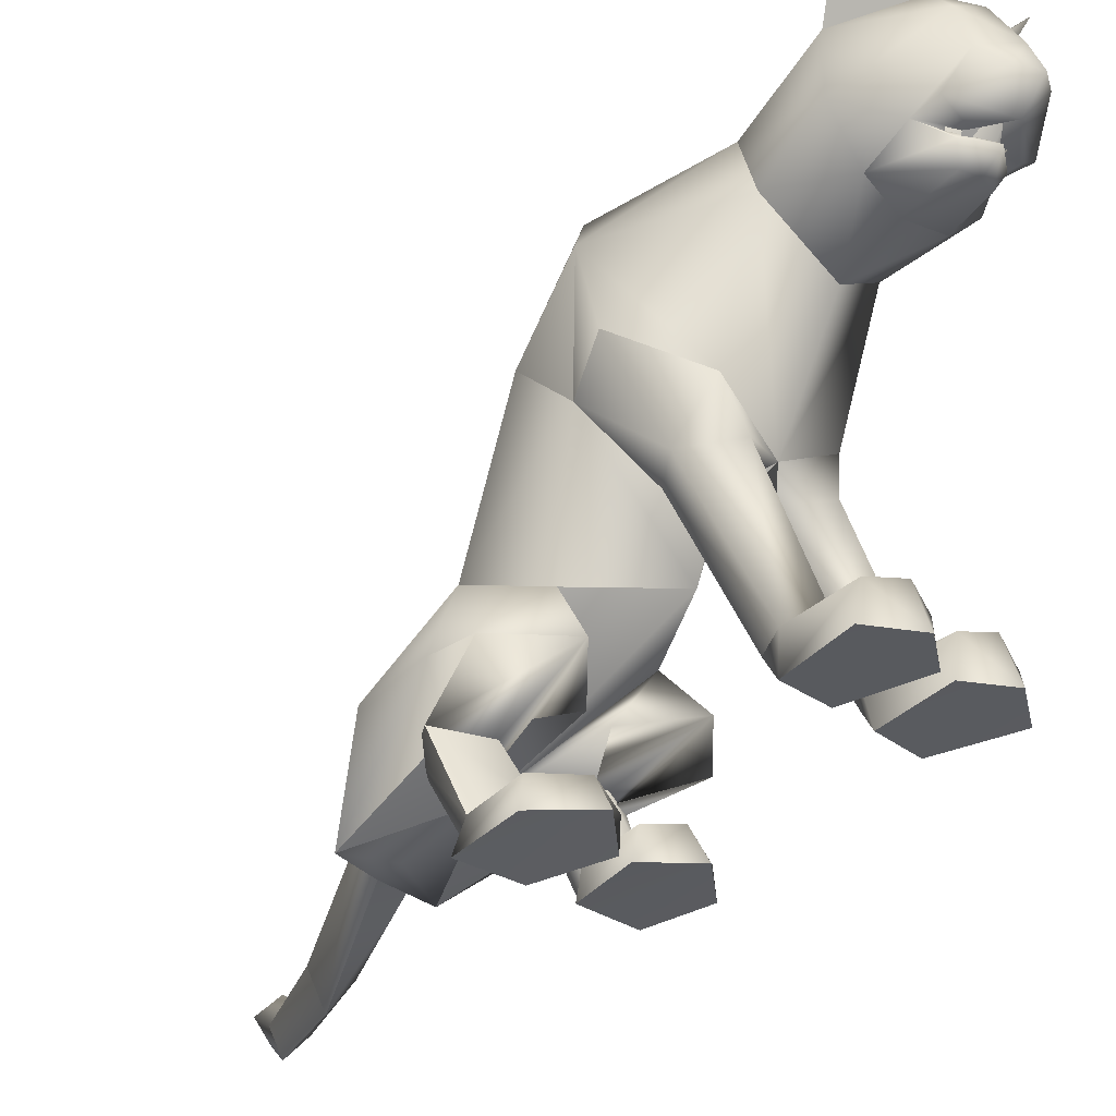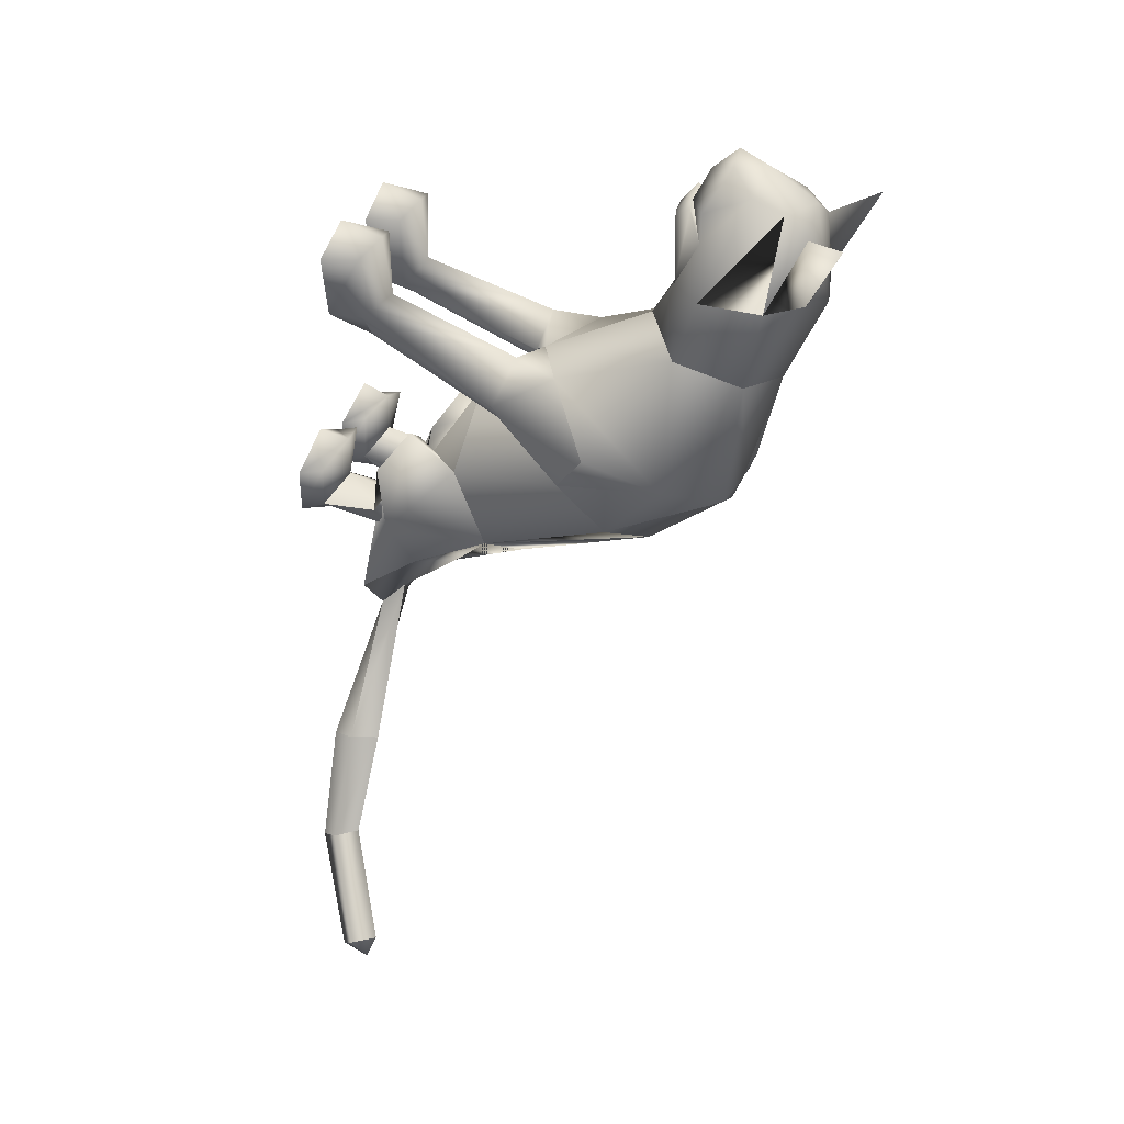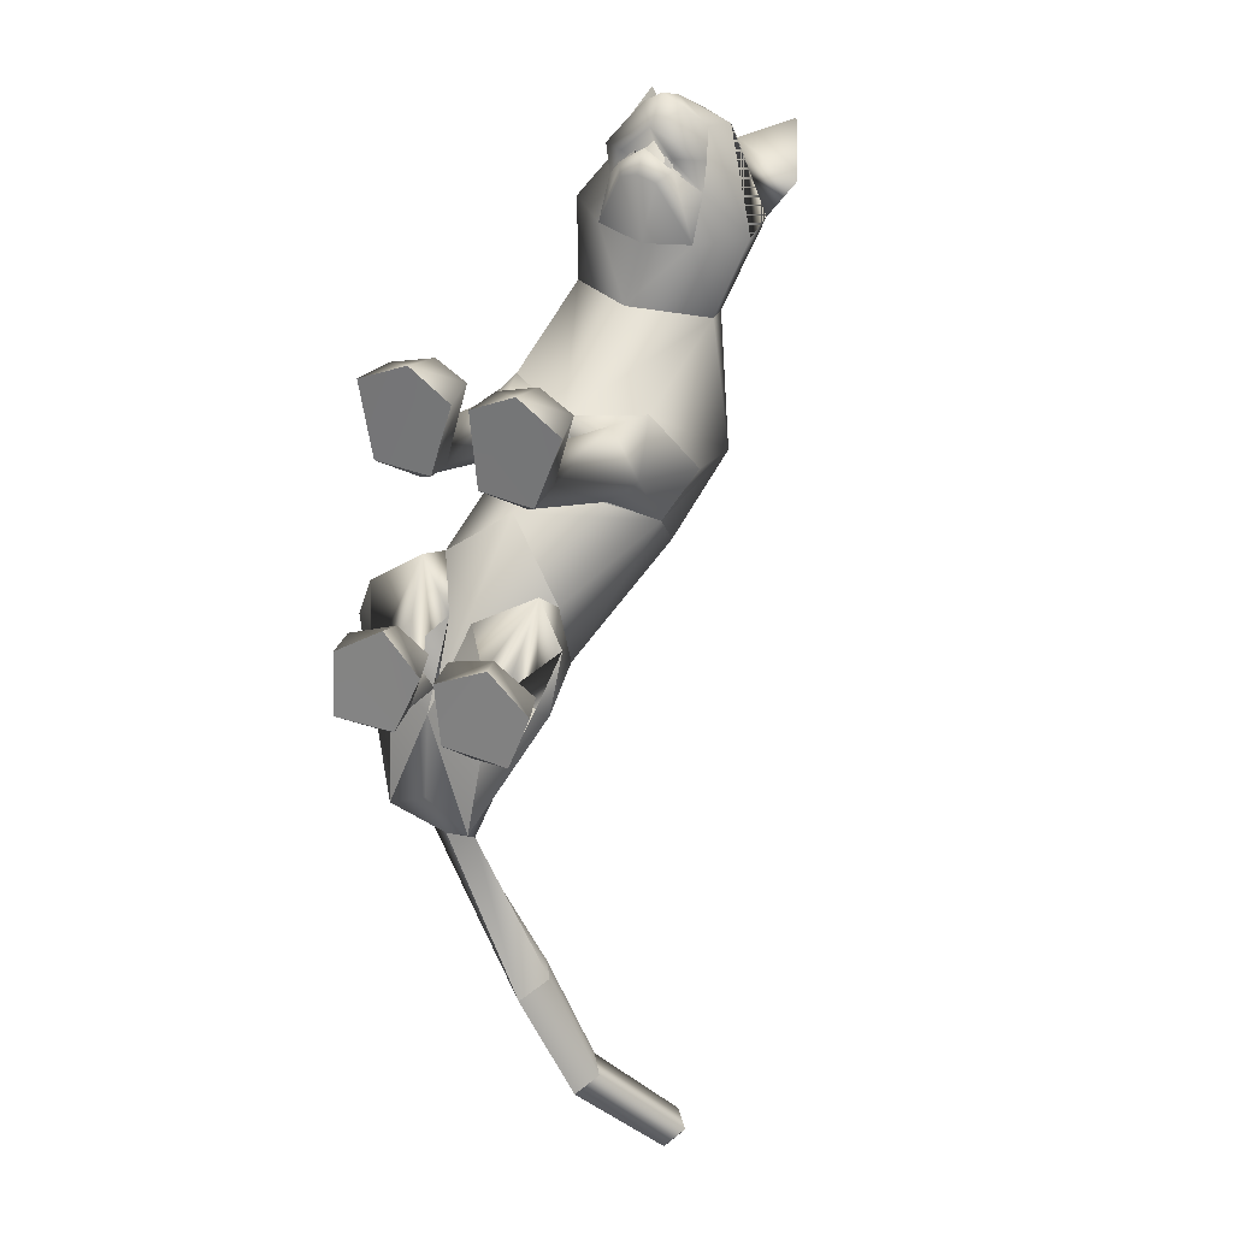
<metadata>
{"format":"obj","ext":"obj","renderer":"f3d","projection":"perspective","resolution":1024,"background":"white","views":[{"elev":-30.6,"azim":-47.7,"up":"+Y"},{"elev":31.1,"azim":112.5,"up":"+Z"},{"elev":35.0,"azim":28.9,"up":"+Z"}]}
</metadata>
<code>
o sittingdown.001_meshes[0].006
v -0.03551 0.3239 0.455
v -0.03261 0.3163 0.4649
v -0.03325 0.2859 0.4223
v 0.043 0.3981 0.4785
v 0.1408 0.3503 0.34
v 0.05379 0.453 0.4642
v -0.01147 0.4098 0.5121
v 0.02229 0.3622 0.5158
v -0.01117 0.3156 0.4966
v 0.07539 0.3305 0.4558
v 0.03322 0.3018 0.4608
v -0.05021 0.3002 0.4579
v -0.09084 0.3269 0.4518
v -0.013 0.3586 0.5341
v -0.04575 0.3608 0.5136
v -0.05985 0.3974 0.4766
v -0.07256 0.4499 0.4639
v -0.1503 0.342 0.347
v -0.01009 0.4862 0.466
v -0.03261 0.3163 0.4649
v -0.05012 0.3163 0.4537
v -0.03325 0.2859 0.4223
v -0.05012 0.3163 0.4537
v -0.03551 0.3239 0.455
v -0.03325 0.2859 0.4223
v 0.02084 0.3251 0.4562
v 0.02126 0.287 0.4236
v 0.01619 0.3173 0.4663
v 0.01619 0.3173 0.4663
v 0.02126 0.287 0.4236
v 0.03511 0.3181 0.4558
v 0.03511 0.3181 0.4558
v 0.02126 0.287 0.4236
v 0.02084 0.3251 0.4562
v -0.01031 0.5132 0.3107
v 0.1556 0.1705 0.04063
v 0.1556 0.1705 0.04063
v -0.1869 0.1634 0.06112
v -0.1869 0.1634 0.06112
v -0.008511 0.3262 0.4736
v -0.008175 0.3058 0.4615
v 0.04037 0.315 0.4292
v 0.03736 0.359 0.4313
v 0.03176 0.34 0.4453
v -0.0524 0.313 0.4277
v -0.04522 0.3382 0.4442
v -0.05027 0.3568 0.4308
v -0.04522 0.3382 0.4442
v -0.05027 0.3568 0.4308
v -0.0524 0.313 0.4277
v 0.04037 0.315 0.4292
v -0.0524 0.313 0.4277
v -0.008175 0.3058 0.4615
v -0.009903 0.2962 0.4716
v 0.03681 0.2993 0.4436
v 0.02241 0.2712 0.4325
v -0.00758 0.2698 0.4405
v -0.03605 0.2698 0.4312
v -0.0511 0.2976 0.4411
v -0.008511 0.3262 0.4736
v 0.03176 0.34 0.4453
v 0.04037 0.315 0.4292
v 0.03736 0.359 0.4313
v -0.008175 0.3058 0.4615
v -0.1348 0.5544 0.4498
v -0.1706 0.5017 0.3821
v -0.1348 0.5544 0.4498
v -0.1706 0.5017 0.3821
v 0.1369 0.5172 0.3624
v 0.1114 0.5614 0.4455
v 0.1369 0.5172 0.3624
v 0.1114 0.5614 0.4455
v -0.05685 -0.2895 -0.3476
v 0.05256 -0.2817 0.2168
v 0.1055 -0.2652 0.366
v 0.036 -0.2712 0.3304
v 0.036 -0.2712 0.3304
v 0.04285 -0.213 0.3317
v 0.05256 -0.2817 0.2168
v 0.1384 -0.2796 0.2132
v 0.1764 -0.2683 0.3252
v 0.16 -0.2101 0.3263
v 0.09938 -0.1963 0.3451
v 0.1764 -0.2683 0.3252
v 0.1384 -0.2796 0.2132
v 0.05256 -0.2817 0.2168
v 0.1055 -0.2652 0.366
v -0.01975 -0.2845 0.2194
v 0.01004 -0.2722 0.3315
v -0.05626 -0.2716 0.3722
v -0.1084 -0.2886 0.2212
v -0.1336 -0.2797 0.3359
v -0.05626 -0.2716 0.3722
v -0.0576 -0.2031 0.3509
v -0.1201 -0.2214 0.3366
v 0.01004 -0.2722 0.3315
v -0.001255 -0.2149 0.3333
v -0.1084 -0.2886 0.2212
v -0.01975 -0.2845 0.2194
v -0.01975 -0.2845 0.2194
v -0.1336 -0.2797 0.3359
v 0.1122 -0.2083 -0.1878
v -0.2338 -0.1801 -0.1409
v 0.3196 -0.2275 -0.9614
v 0.328 -0.1776 -0.9702
v 0.343 -0.2003 -0.9351
v 0.2882 -0.196 -0.9627
v 0.3118 -0.1651 -0.9361
v 0.2882 -0.196 -0.9627
v 0.3118 -0.1651 -0.9361
v 0.343 -0.2003 -0.9351
v 0.3196 -0.2275 -0.9614
v 0.1341 -0.3593 -0.1701
v 0.02745 -0.364 -0.1679
v 0.01047 -0.3507 -0.07375
v 0.09147 -0.3371 -0.03225
v 0.07395 -0.2921 -0.04926
v 0.1619 -0.3439 -0.08311
v 0.01018 -0.3101 -0.06144
v 0.1488 -0.305 -0.07747
v 0.02745 -0.364 -0.1679
v 0.09147 -0.3371 -0.03225
v 0.1341 -0.3593 -0.1701
v 0.1619 -0.3439 -0.08311
v 0.02745 -0.364 -0.1679
v 0.01047 -0.3507 -0.07375
v -0.1532 -0.3694 -0.1783
v -0.04893 -0.3683 -0.169
v -0.1599 -0.3102 -0.07049
v -0.08435 -0.2953 -0.04066
v -0.1585 -0.3502 -0.07753
v -0.07826 -0.3387 -0.02133
v -0.01045 -0.3514 -0.07249
v -0.02186 -0.3111 -0.05964
v -0.04893 -0.3683 -0.169
v -0.01045 -0.3514 -0.07249
v -0.07826 -0.3387 -0.02133
v -0.04893 -0.3683 -0.169
v -0.1532 -0.3694 -0.1783
v -0.1585 -0.3502 -0.07753
v -0.02608 0.3672 -0.0215
v -0.01528 0.4464 0.1669
v 0.107 0.3024 0.2204
v 0.06857 0.4067 0.1765
v -0.1226 0.2953 0.2318
v -0.09502 0.4022 0.1849
v -0.004658 0.2275 0.2468
v -0.01528 0.4464 0.1669
v 0.06857 0.4067 0.1765
v 0.107 0.3024 0.2204
v -0.1226 0.2953 0.2318
v -0.09502 0.4022 0.1849
v -0.004658 0.2275 0.2468
v -0.003399 -0.00396 0.05901
v -0.0281 0.2229 -0.1845
v 0.1011 0.1902 -0.1132
v -0.003399 -0.00396 0.05901
v -0.156 0.1931 -0.08973
v 0.01275 0.3966 -0.01311
v 0.1054 0.1035 0.1534
v 0.1054 0.1035 0.1534
v -0.1159 0.09656 0.1663
v -0.0647 0.3952 -0.007618
v -0.1159 0.09656 0.1663
v 0.07496 0.2909 0.3377
v -0.004707 0.3556 0.3916
v 0.07216 0.3278 0.4053
v -0.08255 0.3239 0.4046
v 0.07496 0.2909 0.3377
v -0.002686 0.2767 0.3289
v -0.08089 0.286 0.3413
v -0.08089 0.286 0.3413
v -0.0759 0.496 0.3383
v -0.06759 0.4882 0.431
v -0.1438 0.4409 0.3435
v -0.06759 0.4882 0.431
v -0.1438 0.4409 0.3435
v -0.06759 0.4882 0.431
v -0.0759 0.496 0.3383
v -0.1438 0.4409 0.3435
v 0.05733 0.4999 0.333
v 0.04651 0.49 0.4266
v 0.1206 0.448 0.3294
v 0.1206 0.448 0.3294
v 0.05733 0.4999 0.333
v 0.04651 0.49 0.4266
v 0.04651 0.49 0.4266
v -0.01928 -0.08039 0.04866
v -0.05722 -0.02933 -0.2831
v 0.02998 0.0136 0.1208
v 0.09181 -0.003682 0.05838
v 0.0827 0.02845 0.1671
v 0.1396 0.008694 0.09997
v 0.02998 0.0136 0.1208
v 0.09181 -0.003682 0.05838
v 0.09181 -0.003682 0.05838
v -0.03872 0.01172 0.126
v -0.1023 -0.004523 0.07355
v -0.08504 0.02271 0.1805
v -0.1483 0.002628 0.1233
v -0.1023 -0.004523 0.07355
v -0.03872 0.01172 0.126
v -0.1023 -0.004523 0.07355
v -0.07629 -0.1665 -0.3462
v -0.07629 -0.1665 -0.3462
v 0.09557 -0.2254 0.1696
v 0.1346 -0.221 0.2161
v 0.08862 -0.1875 0.2444
v 0.09557 -0.2254 0.1696
v 0.05856 -0.2248 0.1998
v 0.09557 -0.2254 0.1696
v -0.03173 -0.2284 0.203
v -0.05883 -0.1935 0.2494
v -0.1074 -0.2301 0.2244
v -0.07379 -0.2318 0.1749
v -0.07379 -0.2318 0.1749
v -0.07379 -0.2318 0.1749
v -0.06597 -0.2623 -0.4208
v -0.02986 -0.2798 -0.4129
v -0.03199 -0.2523 -0.3949
v 0.01692 -0.2734 -0.4077
v 0.01692 -0.2734 -0.4077
v -0.02986 -0.2798 -0.4129
v -0.03199 -0.2523 -0.3949
v -0.03199 -0.2523 -0.3949
v -0.06597 -0.2623 -0.4208
v -0.02986 -0.2798 -0.4129
v 0.02581 -0.3057 -0.3756
v 0.02581 -0.3057 -0.3756
v 0.02581 -0.3057 -0.3756
v -0.1233 -0.2889 -0.3843
v -0.1233 -0.2889 -0.3843
v -0.1233 -0.2889 -0.3843
v 0.1479 -0.2835 -0.6279
v 0.1204 -0.3306 -0.6483
v 0.1192 -0.2433 -0.6362
v 0.1192 -0.2433 -0.6362
v 0.08629 -0.2794 -0.648
v 0.1204 -0.3306 -0.6483
v 0.1204 -0.3306 -0.6483
v 0.08629 -0.2794 -0.648
v 0.1192 -0.2433 -0.6362
v 0.1204 -0.3306 -0.6483
v 0.1479 -0.2835 -0.6279
v 0.1192 -0.2433 -0.6362
v -0.01939 -0.2019 -0.0732
v 0.04001 -0.2532 -0.162
v 0.1356 -0.2085 -0.06363
v 0.04001 -0.2532 -0.162
v 0.07795 -0.1728 -0.01245
v 0.04001 -0.2532 -0.162
v -0.05931 -0.1989 -0.07362
v -0.1546 -0.2223 -0.1839
v -0.2189 -0.1666 -0.08367
v -0.1546 -0.2223 -0.1839
v -0.1265 -0.1605 -0.01082
v -0.1546 -0.2223 -0.1839
v 0.2086 -0.3175 -0.8165
v 0.2086 -0.3175 -0.8165
v 0.1782 -0.2828 -0.811
v 0.2053 -0.2477 -0.7912
v 0.1782 -0.2828 -0.811
v 0.2086 -0.3175 -0.8165
v 0.2334 -0.283 -0.7941
v 0.2334 -0.283 -0.7941
v 0.2053 -0.2477 -0.7912
v 0.2053 -0.2477 -0.7912
v 0.1047 -0.2337 -0.1618
v 0.03806 -0.2356 -0.23
v -0.01499 -0.232 -0.1792
v 0.03806 -0.2356 -0.23
v 0.05503 -0.2277 -0.144
v 0.1047 -0.2337 -0.1618
v 0.03806 -0.2356 -0.23
v -0.01499 -0.232 -0.1792
v 0.05503 -0.2277 -0.144
v -0.0644 -0.2321 -0.1809
v -0.131 -0.217 -0.2578
v -0.1861 -0.2248 -0.1879
v -0.1179 -0.2311 -0.1453
v -0.131 -0.217 -0.2578
v -0.0644 -0.2321 -0.1809
v -0.131 -0.217 -0.2578
v -0.1861 -0.2248 -0.1879
v -0.1179 -0.2311 -0.1453
v 0.07076 -0.2952 -0.1187
v 0.1272 -0.3193 -0.1558
v 0.1272 -0.3193 -0.1558
v 0.06216 -0.3352 -0.1975
v 0.07076 -0.2952 -0.1187
v 0.06216 -0.3352 -0.1975
v 0.06216 -0.3352 -0.1975
v 0.01767 -0.3244 -0.1494
v 0.01767 -0.3244 -0.1494
v 0.06216 -0.3352 -0.1975
v -0.04689 -0.3288 -0.1507
v -0.0976 -0.3032 -0.111
v -0.1024 -0.3426 -0.1981
v -0.1566 -0.3299 -0.1534
v -0.1024 -0.3426 -0.1981
v -0.1566 -0.3299 -0.1534
v -0.1024 -0.3426 -0.1981
v -0.0976 -0.3032 -0.111
v -0.04689 -0.3288 -0.1507
v -0.1024 -0.3426 -0.1981
v 0.06591 0.3808 -0.0334
v 0.01006 0.3795 -0.05342
v 0.1408 0.2988 0.002636
v 0.1219 0.1141 -0.03091
v 0.1219 0.1141 -0.03091
v 0.1219 0.1141 -0.03091
v 0.1219 0.1141 -0.03091
v 0.1219 0.1141 -0.03091
v 0.1219 0.1141 -0.03091
v -0.1843 0.2922 0.02469
v -0.1196 0.3776 -0.02018
v -0.06738 0.3785 -0.04756
v -0.1533 0.1169 -0.006959
v -0.1533 0.1169 -0.006959
v -0.1533 0.1169 -0.006959
v -0.1533 0.1169 -0.006959
v -0.1533 0.1169 -0.006959
v 0.0656 -0.09841 -0.07862
v 0.05648 -0.04811 -0.2131
v 0.0656 -0.09841 -0.07862
v 0.05648 -0.04811 -0.2131
v 0.05648 -0.04811 -0.2131
v 0.0656 -0.09841 -0.07862
v 0.04179 -0.1918 -0.2903
v 0.04179 -0.1918 -0.2903
v 0.04179 -0.1918 -0.2903
v -0.1454 -0.03945 -0.1821
v -0.1335 -0.08933 -0.04791
v -0.1454 -0.03945 -0.1821
v -0.1335 -0.08933 -0.04791
v -0.1335 -0.08933 -0.04791
v -0.1454 -0.03945 -0.1821
v -0.1963 -0.1731 -0.2795
v -0.1961 -0.1732 -0.2794
v -0.1961 -0.1732 -0.2794
v -0.003452 0.04241 0.152
v -0.003452 0.04241 0.152
v -0.003452 0.04241 0.152
v -0.003452 0.04241 0.152
v -0.003452 0.04241 0.152
v -0.003452 0.04241 0.152
v -0.003452 0.04241 0.152
v -0.06468 -0.261 -0.2145
v -0.06468 -0.261 -0.2145
v -0.06468 -0.261 -0.2145
v -0.6886 -0.08061 0.9927
v -0.6886 -0.08061 0.9927
v 0.01692 -0.2734 -0.4077
v -0.1961 -0.1732 -0.2794
v -0.07629 -0.1665 -0.3462
v -0.1454 -0.03945 -0.1821
v -0.195 -0.1735 -0.2784
v -0.07517 -0.1676 -0.3455
v -0.1441 -0.03984 -0.181
v -0.07644 -0.1664 -0.3463
v -0.1455 -0.0394 -0.1823
f 327 155 189
f 155 337 189
f 205 189 337
f 340 356 354
f 189 205 327
f 178 180 17
f 356 357 354
f 337 355 356
f 357 361 338
f 355 359 356
f 359 360 361
f 340 337 356
f 356 359 357
f 337 205 355
f 357 359 361
f 355 358 359
f 359 358 360
f 1 2 3
f 4 5 6
f 7 4 6
f 7 8 4
f 9 10 8
f 8 10 4
f 11 10 9
f 12 9 13
f 14 8 7
f 14 9 8
f 14 15 9
f 9 15 13
f 15 16 13
f 7 16 15
f 14 7 15
f 7 17 16
f 16 17 18
f 6 19 7
f 17 7 19
f 20 21 22
f 23 24 25
f 26 27 28
f 29 30 31
f 32 33 34
f 35 173 174
f 18 17 175
f 174 17 19
f 17 174 175
f 35 174 19
f 65 66 176
f 176 66 177
f 178 179 67
f 68 67 179
f 180 68 179
f 173 35 142
f 143 144 5
f 145 18 146
f 18 175 146
f 146 175 173
f 146 173 142
f 181 142 35
f 186 184 69
f 144 142 181
f 144 181 183
f 5 144 183
f 5 183 6
f 70 182 69
f 184 185 71
f 71 185 72
f 186 72 185
f 6 183 187
f 187 19 6
f 35 19 187
f 35 187 181
f 143 5 165
f 40 41 42
f 42 43 44
f 40 45 41
f 45 40 46
f 45 46 47
f 48 49 50
f 166 11 9
f 11 167 10
f 167 4 10
f 4 167 5
f 51 167 166
f 166 167 11
f 52 166 168
f 166 12 168
f 166 9 12
f 12 13 168
f 52 53 166
f 51 166 53
f 54 51 53
f 54 55 51
f 56 55 54
f 54 53 52
f 57 56 54
f 167 51 55
f 55 169 167
f 56 169 55
f 56 170 169
f 56 57 170
f 58 170 57
f 57 54 58
f 58 54 59
f 54 52 59
f 168 59 52
f 58 171 170
f 58 59 171
f 171 59 168
f 5 167 165
f 60 48 50
f 147 143 165
f 165 170 147
f 172 147 170
f 168 13 16
f 16 18 168
f 18 172 168
f 145 172 18
f 147 172 145
f 61 62 63
f 60 62 61
f 62 60 64
f 42 44 40
f 50 64 60
f 148 149 159
f 159 149 306
f 306 307 159
f 308 149 150
f 308 306 149
f 159 307 141
f 159 141 148
f 150 160 308
f 308 160 36
f 162 341 151
f 315 151 152
f 315 152 316
f 163 148 141
f 163 141 317
f 316 163 317
f 163 316 152
f 148 163 152
f 162 315 38
f 151 315 162
f 153 151 341
f 341 150 153
f 150 341 160
f 342 154 309
f 155 307 156
f 156 307 306
f 156 306 308
f 310 156 308
f 343 318 157
f 158 315 316
f 158 316 317
f 155 158 317
f 141 155 317
f 141 307 155
f 319 315 158
f 38 315 320
f 36 311 308
f 344 312 190
f 190 312 191
f 192 193 161
f 193 37 161
f 192 161 345
f 192 345 194
f 193 313 37
f 195 313 193
f 346 197 321
f 197 198 321
f 199 164 200
f 199 347 164
f 200 164 39
f 200 39 322
f 201 200 322
f 199 202 347
f 157 318 188
f 157 188 314
f 318 158 332
f 333 334 103
f 158 155 332
f 155 189 332
f 335 318 332
f 318 335 188
f 314 188 323
f 155 324 189
f 156 324 155
f 325 102 326
f 323 324 314
f 314 324 156
f 188 336 348
f 360 338 361
f 327 329 204
f 228 349 73
f 327 204 189
f 231 73 349
f 337 189 204
f 102 330 326
f 339 232 103
f 330 102 229
f 188 348 328
f 103 334 339
f 350 246 325
f 350 230 247
f 102 248 249
f 247 246 350
f 250 325 246
f 325 250 102
f 249 229 102
f 248 102 250
f 350 333 252
f 253 103 232
f 103 253 254
f 350 255 233
f 255 350 252
f 256 252 333
f 254 256 103
f 333 103 256
f 340 218 231
f 231 218 219
f 340 220 218
f 73 231 219
f 73 219 228
f 228 219 221
f 331 228 221
f 331 221 220
f 331 220 205
f 340 205 220
f 206 195 207
f 74 75 76
f 77 78 79
f 80 75 74
f 80 81 75
f 82 208 83
f 82 207 208
f 84 85 82
f 82 85 207
f 207 85 209
f 85 86 209
f 87 82 83
f 77 87 78
f 78 87 83
f 192 194 210
f 195 193 207
f 79 210 211
f 194 196 210
f 84 82 87
f 192 207 193
f 78 210 79
f 78 208 210
f 78 83 208
f 207 192 208
f 211 210 196
f 210 208 192
f 277 278 257
f 253 279 254
f 252 277 257
f 277 256 280
f 256 254 279
f 279 280 256
f 252 256 277
f 279 253 281
f 268 269 249
f 246 270 250
f 246 251 270
f 270 251 271
f 250 268 248
f 249 248 268
f 268 250 272
f 270 272 250
f 296 282 297
f 282 296 283
f 298 283 296
f 297 284 299
f 284 297 285
f 285 297 282
f 300 301 281
f 281 301 279
f 127 302 128
f 301 302 127
f 301 127 129
f 129 303 301
f 130 131 132
f 133 130 132
f 133 134 130
f 133 135 134
f 131 129 127
f 130 129 131
f 129 130 303
f 134 303 130
f 134 304 303
f 134 135 304
f 135 305 304
f 136 137 138
f 137 139 138
f 137 140 139
f 212 199 213
f 88 89 90
f 91 90 92
f 93 94 95
f 96 97 93
f 97 94 93
f 97 213 94
f 95 94 213
f 95 213 214
f 95 214 98
f 214 215 98
f 98 215 99
f 96 100 97
f 97 100 212
f 97 212 213
f 216 214 201
f 214 213 199
f 100 217 212
f 217 203 212
f 202 212 203
f 199 212 202
f 101 93 95
f 101 95 98
f 91 88 90
f 201 214 200
f 199 200 214
f 286 287 273
f 288 113 289
f 113 114 289
f 115 116 117
f 117 116 118
f 269 268 288
f 119 117 290
f 120 288 290
f 291 269 288
f 292 293 274
f 275 274 293
f 115 117 119
f 276 275 286
f 293 286 275
f 118 113 120
f 119 290 294
f 273 276 286
f 119 294 121
f 121 294 295
f 120 290 117
f 288 120 113
f 122 123 124
f 117 118 120
f 122 125 123
f 115 119 121
f 126 125 122
f 234 353 235
f 223 235 353
f 236 224 234
f 237 238 225
f 238 226 225
f 238 239 226
f 227 226 239
f 234 224 222
f 240 241 258
f 104 105 106
f 105 107 108
f 259 260 109
f 110 109 261
f 242 262 241
f 243 263 244
f 109 260 261
f 111 261 264
f 244 263 265
f 104 107 105
f 110 261 111
f 111 259 112
f 105 108 106
f 259 111 264
f 109 112 259
f 265 245 244
f 258 241 262
f 266 245 265
f 267 262 242
f 158 337 155
f 327 156 155
f 327 331 205
f 6 184 5
f 72 186 69
f 205 354 355
f 355 357 358
f 357 360 358
f 205 340 354
f 355 354 357
f 357 338 360

</code>
